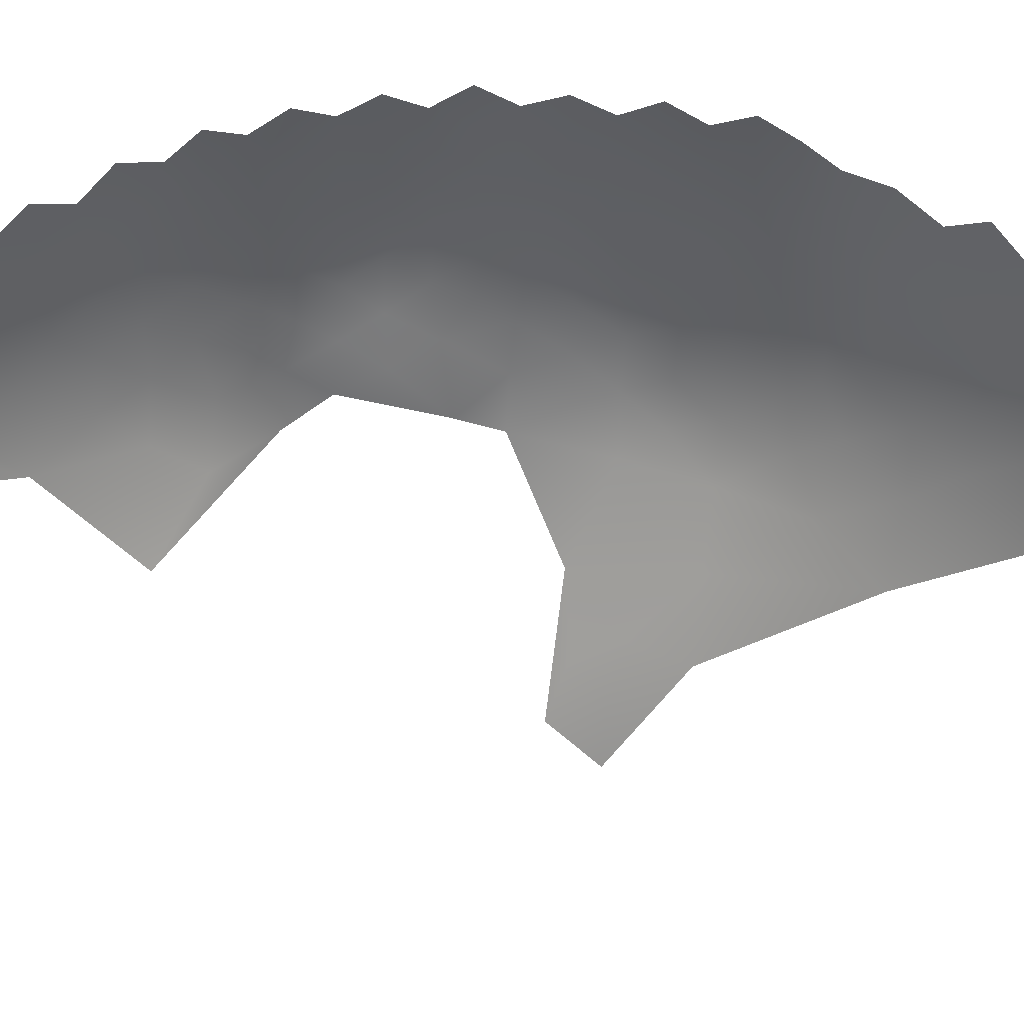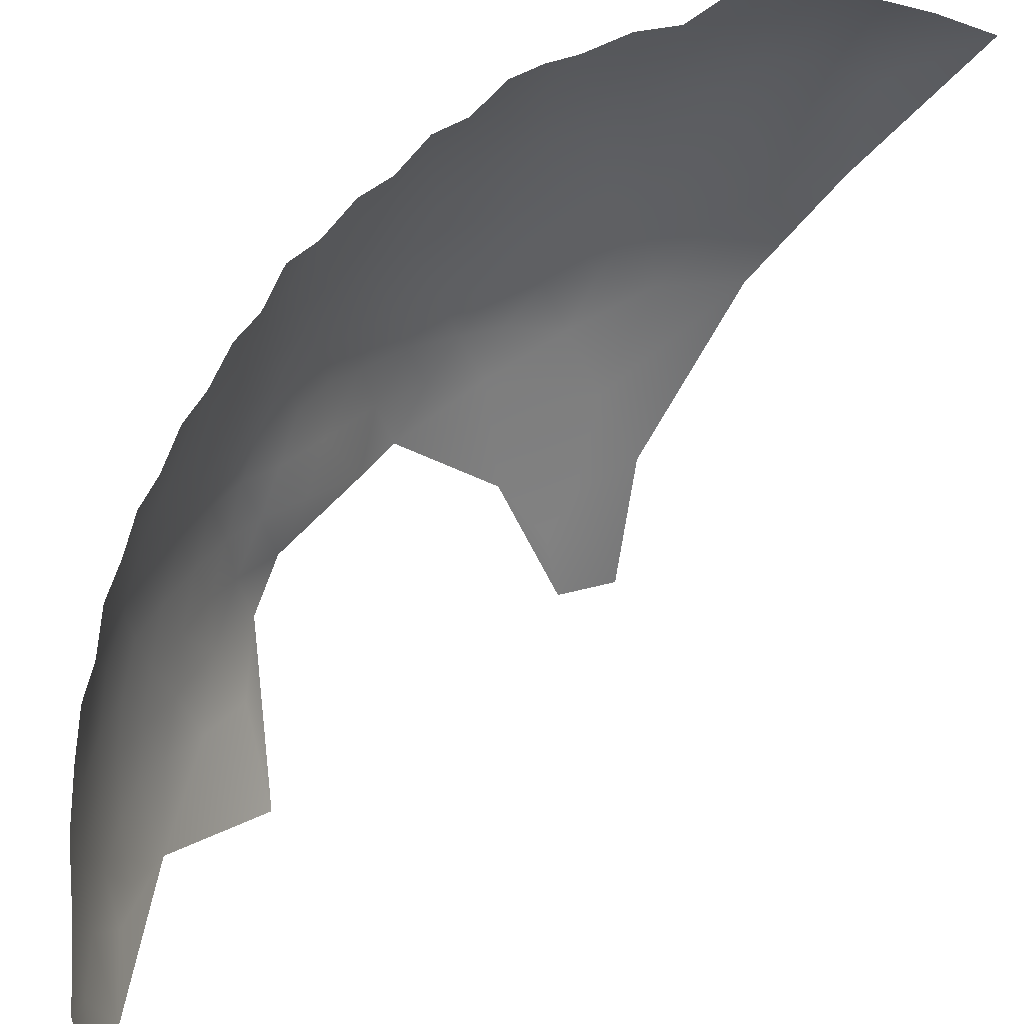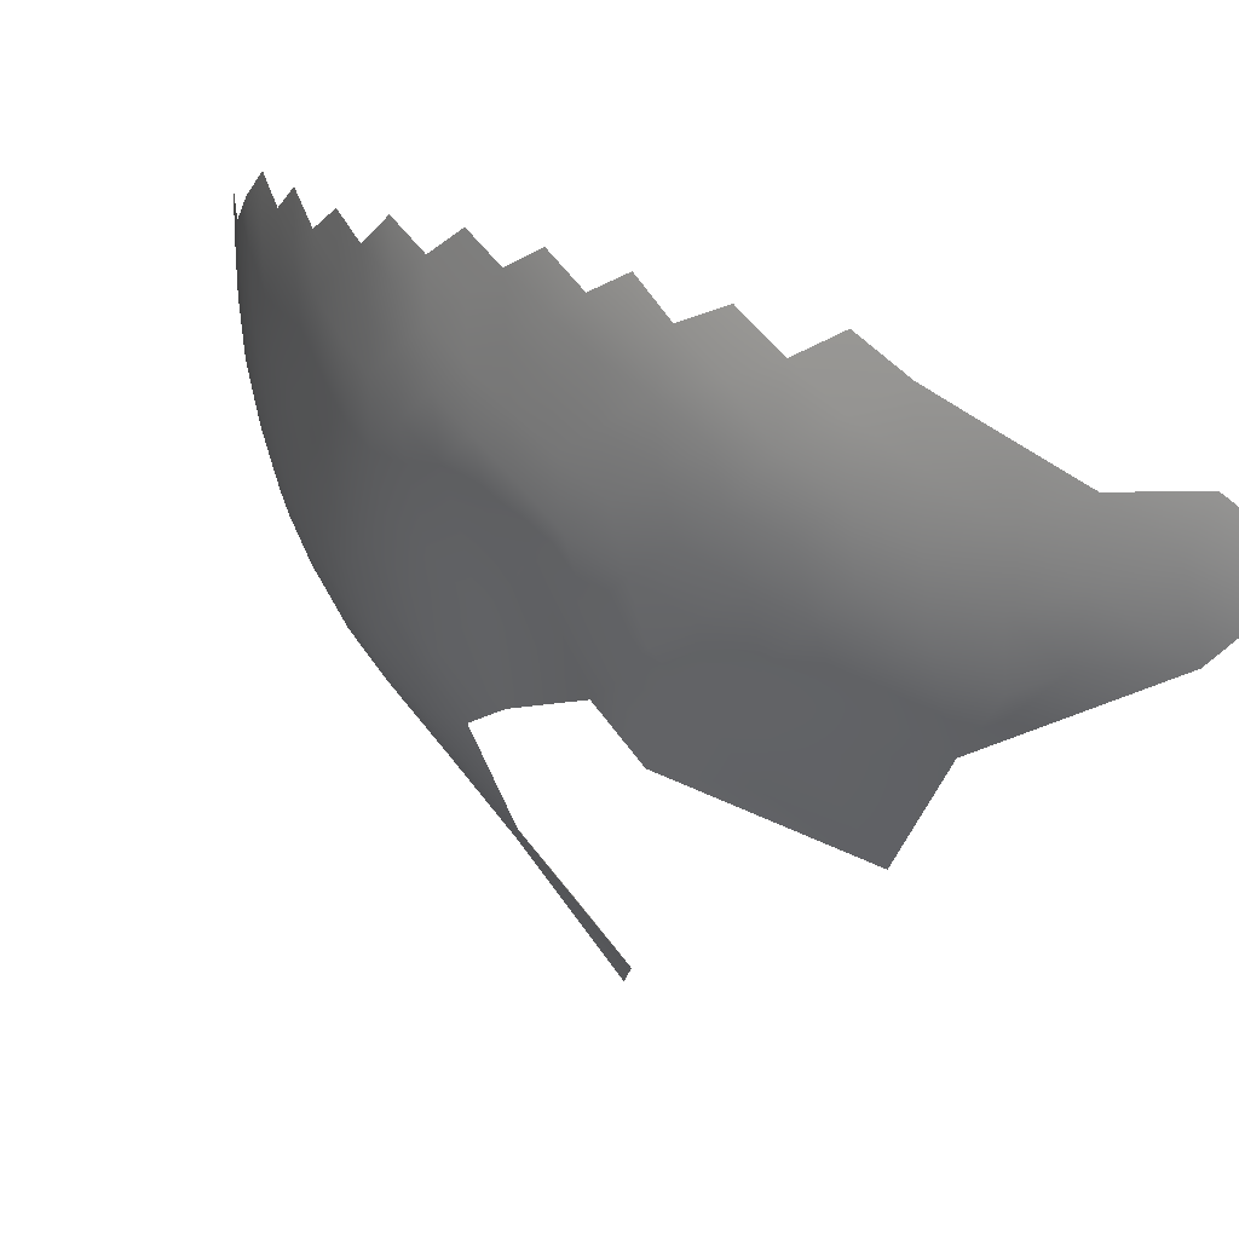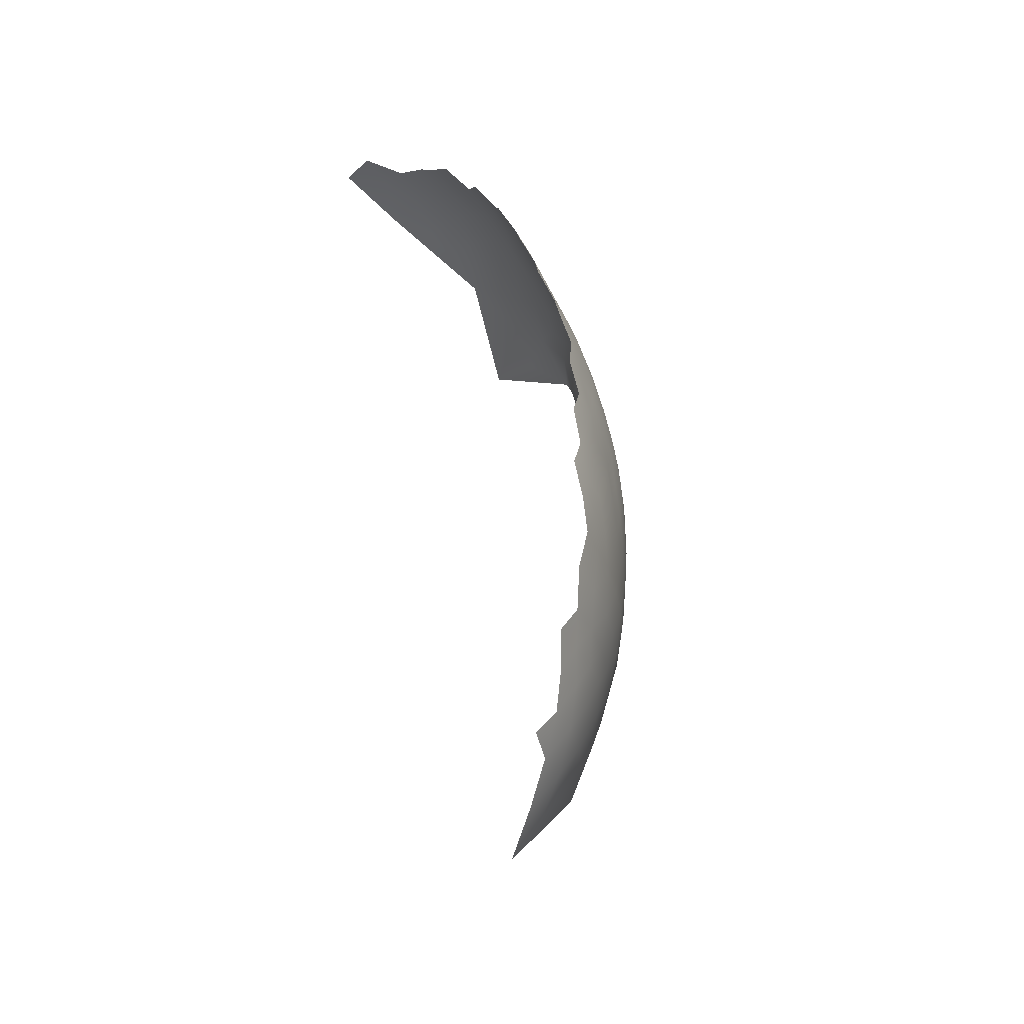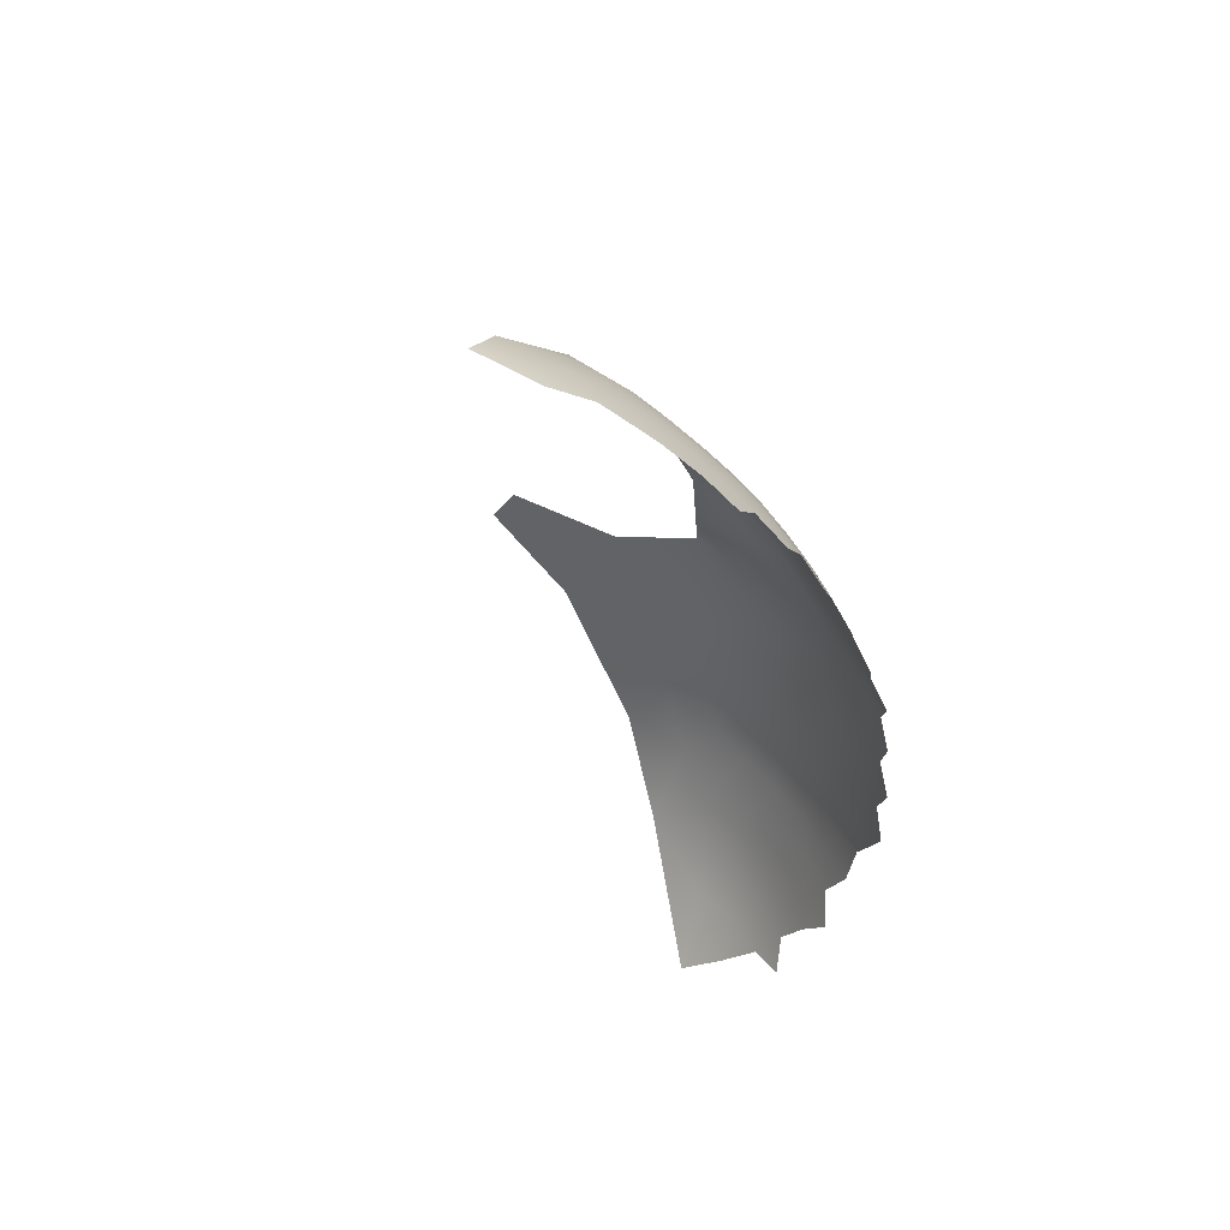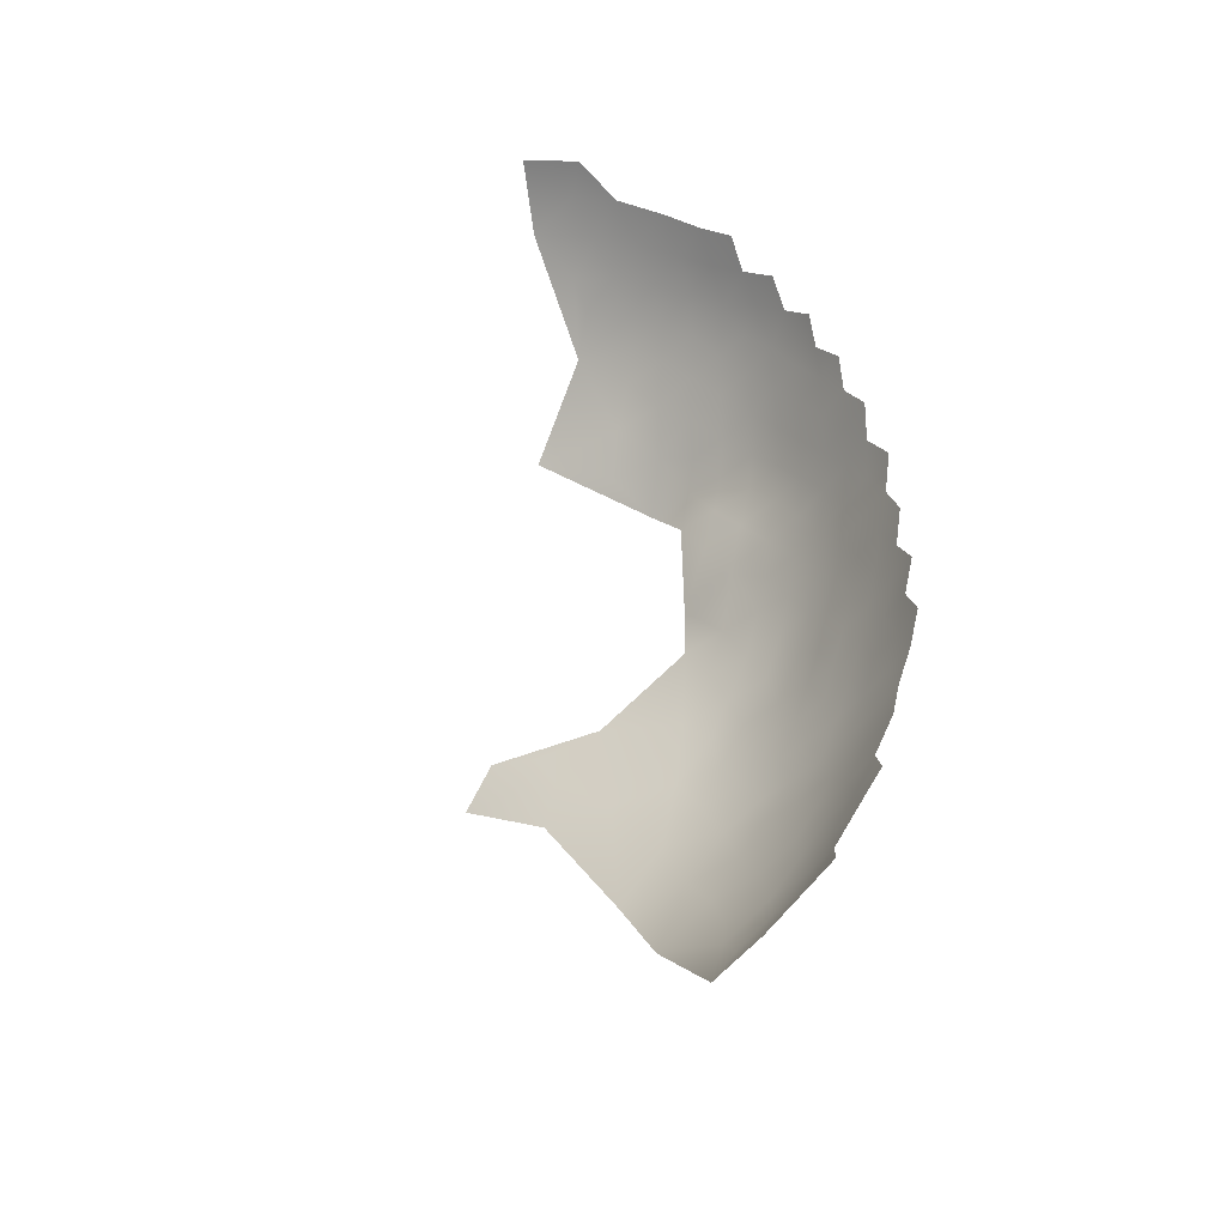
<metadata>
{"format":"obj","ext":"obj","renderer":"f3d","projection":"perspective","resolution":1024,"background":"white","views":[{"elev":52.9,"azim":-78.3,"up":"+Z"},{"elev":73.0,"azim":-128.5,"up":"+Z"},{"elev":15.6,"azim":157.9,"up":"+Z"},{"elev":-32.7,"azim":22.2,"up":"+Y"},{"elev":45.1,"azim":-22.1,"up":"+Y"},{"elev":-43.2,"azim":-27.4,"up":"+Y"}]}
</metadata>
<code>
v 39.11 447 153.4
v 38.98 447.1 148.2
v 40.17 450.9 150.3
v 40.32 451.4 155.8
v 37.92 443.3 150.9
v 38.03 443.3 156
v 37.39 493.6 160.9
v 37.42 493.6 156.4
v 36.18 497.2 158.8
v 38.8 490.1 158.6
v 38.81 490.1 154.2
v 37.33 493.7 151.9
v 37.04 493.7 147.3
v 35.77 497.3 149.6
v 35.98 497.3 154.2
v 38.56 490 149.6
v 35.41 497.3 144.9
v 34.13 501 147.3
v 34.44 501 152
v 32.54 504.7 149.7
v 32.95 504.6 154.2
v 34.63 500.9 156.5
v 34.63 500.6 160.6
v 39.92 486.5 156.2
v 40.05 486.5 160.8
v 31.43 507.3 159.9
v 39.72 486.4 151.7
v 31.97 504.8 144.9
v 30.74 504.8 139.8
v 29.35 504.8 135.1
v 27.64 508.7 137.6
v 29.17 508.9 142.8
v 33.52 500.8 142.1
v 32.05 500.9 136.9
v 30.19 508.7 147.4
v 27.48 512.5 145.5
v 28.46 512.2 150
v 30.72 508.8 152.4
v 29.94 510.2 157.1
v 27.86 513.3 154.1
v 27.46 513.5 158.7
v 33.22 504.1 158.2
v 31.7 507.2 156
v 40.85 482.8 158.3
v 22.45 519.4 157.9
v 25.17 516.4 155.7
v 19.71 522.5 155.1
v 26.03 512.6 140.6
v 41.65 463.2 160.4
v 41.82 463.3 156
v 41.72 463.3 151.5
v 41.83 467.1 154
v 41.78 467.1 158.4
v 41.79 459.5 158.1
v 41.66 459.4 153.6
v 41.9 471 156.2
v 41.71 470.9 160.4
v 41.41 463.4 147
v 41.5 459.4 149.3
v 41.64 467.2 149.2
v 41.62 470.9 151.5
v 41.46 456 155.8
v 41.6 474.8 153.6
v 41.63 474.8 158.1
v 41.17 455.4 151.6
v 40.81 455.3 146.9
v 40.96 459.5 144.7
v 41.18 478.8 155.8
v 41.2 478.7 160.1
v 40.05 459.5 139.9
v 40.14 455.2 141.9
v 40.81 463.6 142.5
v 41.06 467.3 144.5
v 22.65 519.4 152.7
v 22.42 519.4 147.5
v 19.49 522.7 150.1
v 18.84 522.5 144.7
v 17.99 521.9 138.7
v 14.81 525.4 141.1
v 15.44 526.1 147
v 21.58 519.1 142.1
v 16.19 526 152.6
v 25.62 516 150.1
v 24.54 516.1 144.3
v 23.05 516 138.8
v 38 489.9 144.7
v 36.52 489.8 139.5
v 36.26 493.7 142.4
v 39.48 486 146.8
v 38.56 485.8 141.9
v 41.28 471.1 146.7
v 40.69 471.1 142.5
v 40.86 475 144.2
v 41.34 475.1 148.9
v 35.15 435.7 150.4
v 34.97 435.7 145.4
v 36.77 439.8 148
v 36.74 439.7 153
v 32.78 431 148.2
v 33.92 435.8 139.6
v 36.1 440 142.5
v 32.29 431.4 142.3
v 33.51 432.1 152.9
v 34.39 497.3 139.8
v 11.1 529.1 143.3
v 11.17 529.9 149.2
v 24.53 512 135
v 20.94 516 133.6
v 39.12 455.2 137.2
v 38.67 450.9 139.2
v 39.69 450.9 144.4
v 41.08 478.7 151.4
v 20.02 518.9 136.7
v 38.32 447.1 142.9
v 39.23 481.8 139.4
v 40.11 481.9 144.3
v 37.51 485.9 137.6
v 40.46 467.9 140.1
v 39.93 463.7 137.8
v 38.58 463.7 132.8
v 39.45 468.2 135.4
v 38.97 459.4 135.3
v 37.78 443.7 145.5
v 37.09 447 137.5
v 37.84 455.2 133.1
v 37.18 459.1 130.2
v 35.11 441.9 136
v 35.2 446.8 131.8
v 6.884 532.5 145.3
v 40.58 482.8 153.8
v 40.44 482.7 149.4
v 40.85 478.8 147.1
v 13.9 524.2 135.6
v 11.17 527.2 137.5
v 5.62 534 149.7
v 40.41 477.9 141.7
v 34.37 493.5 137
v 15.31 520.7 130.7
v 21.76 511.9 129.2
v 29.91 430.8 136.6
v 31.98 436.3 133.6
v 27.82 435.4 126.2
v 32.54 441.4 130
v 26.55 507.1 131.3
v 32.41 497.3 134.6
v 30.38 497.4 129.6
v 30.19 501.8 132.1
v 32.2 492.8 132.1
v 28.29 502 126
v 37.25 451 134
v 36.25 463.7 127.2
v 37.84 468.3 130.1
v 0.0015 536.6 145
v 4.927 531.8 138.3
v 34.87 488.7 134
v 29.63 426.6 144.9
v 25.69 422.1 141.2
v 32.09 446.4 125.7
v 35.41 452.6 128.4
v 40.38 473.3 139.1
v 39.31 477.6 136.6
v 37.68 477.6 131.7
v 37.7 482.5 134.7
v 38.95 472.9 133.7
v 34.56 458.8 124.9
v 37.04 443.9 140.5
v 29.21 427.4 140.2
v 35.83 468.5 125.5
v 33.04 463.4 121.8
v 35.85 482.7 129.6
v 33.66 482.6 124.1
v 32.47 487.1 126.3
v 35.51 477.5 126.7
v 28.12 463.2 115.3
v 36.83 472.8 128.4
v 31.56 454.3 121.4
v 22.77 507.1 125.5
v 14.95 510.8 120.1
v 22.8 462.9 108.1
v 20.24 470.2 103.7
v 16.81 470 98.04
v 18.51 475.7 101.4
v 23.82 469.5 108.8
v 22.35 474.2 106.8
v 33.75 472.3 122.7
v 27.73 446.7 117.7
v 27.47 475.8 113.5
f 112 94 132
f 23 22 42
f 130 131 27
f 26 43 39
f 59 51 55
f 64 57 56
f 10 11 8
f 10 8 7
f 53 56 57
f 56 53 52
f 54 50 49
f 9 7 8
f 73 118 92
f 24 130 27
f 53 50 52
f 53 49 50
f 15 8 12
f 98 97 5
f 55 65 59
f 58 51 59
f 24 11 10
f 46 41 40
f 24 25 44
f 24 10 25
f 42 21 43
f 42 43 26
f 21 42 22
f 21 22 19
f 56 63 64
f 58 60 51
f 11 12 8
f 55 54 62
f 51 52 50
f 14 15 12
f 17 14 13
f 62 65 55
f 27 11 24
f 15 19 22
f 130 24 44
f 55 51 50
f 55 50 54
f 17 18 14
f 13 14 12
f 13 12 16
f 63 112 68
f 67 72 58
f 116 136 115
f 16 11 27
f 16 12 11
f 64 68 69
f 64 63 68
f 91 61 60
f 14 18 19
f 14 19 15
f 9 22 23
f 15 9 8
f 15 22 9
f 60 61 52
f 60 52 51
f 20 19 18
f 20 21 19
f 67 58 59
f 88 17 13
f 73 58 72
f 61 63 56
f 61 56 52
f 44 69 68
f 44 68 130
f 92 91 73
f 86 88 13
f 89 27 131
f 72 118 73
f 66 59 65
f 66 67 59
f 131 112 132
f 3 4 1
f 119 118 72
f 94 112 63
f 70 109 122
f 70 71 109
f 28 20 18
f 86 13 16
f 104 33 17
f 104 17 88
f 40 41 39
f 91 93 94
f 91 92 93
f 38 43 21
f 2 3 1
f 2 1 5
f 125 122 109
f 114 2 123
f 87 90 117
f 35 37 38
f 71 70 67
f 71 67 66
f 38 21 20
f 90 86 89
f 75 74 83
f 160 93 92
f 160 136 93
f 36 35 32
f 73 91 60
f 73 60 58
f 117 90 115
f 76 47 74
f 76 74 75
f 90 116 115
f 90 89 116
f 36 37 35
f 5 1 6
f 130 112 131
f 130 68 112
f 98 5 6
f 122 119 70
f 122 120 119
f 119 121 118
f 119 120 121
f 38 39 43
f 89 86 16
f 89 16 27
f 168 185 175
f 168 175 152
f 35 38 20
f 35 20 28
f 74 47 45
f 74 45 46
f 93 132 94
f 94 61 91
f 94 63 61
f 70 119 72
f 70 72 67
f 161 136 160
f 161 115 136
f 83 40 37
f 95 96 97
f 95 97 98
f 166 114 123
f 99 95 103
f 99 96 95
f 84 36 48
f 124 166 127
f 155 137 87
f 33 104 34
f 76 82 47
f 163 117 115
f 162 161 164
f 81 75 84
f 101 166 123
f 29 28 33
f 29 33 34
f 32 35 28
f 32 28 29
f 30 34 147
f 30 29 34
f 161 162 163
f 161 163 115
f 78 77 81
f 170 163 162
f 126 122 125
f 126 120 122
f 164 161 160
f 48 36 32
f 48 32 31
f 111 71 66
f 83 74 46
f 83 46 40
f 85 81 84
f 85 84 48
f 100 101 96
f 110 109 71
f 110 71 111
f 152 121 120
f 33 18 17
f 33 28 18
f 173 175 185
f 124 150 110
f 101 97 96
f 101 123 97
f 87 86 90
f 87 88 86
f 151 168 152
f 102 100 96
f 102 96 99
f 145 34 104
f 145 104 137
f 116 131 132
f 116 89 131
f 84 75 83
f 148 146 145
f 31 29 30
f 31 32 29
f 145 147 34
f 145 146 147
f 123 2 5
f 123 5 97
f 77 75 81
f 77 76 75
f 155 87 117
f 124 114 166
f 110 114 124
f 110 111 114
f 79 77 78
f 79 80 77
f 107 48 31
f 113 78 81
f 113 81 85
f 105 80 79
f 159 125 150
f 137 104 88
f 137 88 87
f 160 92 118
f 148 137 155
f 148 145 137
f 106 80 105
f 2 114 111
f 3 66 65
f 139 107 144
f 105 129 106
f 128 150 124
f 128 124 127
f 107 85 48
f 40 38 37
f 40 39 38
f 132 136 116
f 132 93 136
f 175 162 164
f 128 159 150
f 139 108 107
f 156 102 99
f 150 125 109
f 150 109 110
f 152 175 164
f 152 164 121
f 108 113 85
f 108 85 107
f 151 120 126
f 151 152 120
f 80 76 77
f 80 82 76
f 149 147 146
f 134 105 79
f 4 3 65
f 4 65 62
f 165 151 126
f 36 84 83
f 36 83 37
f 31 144 107
f 31 30 144
f 170 173 171
f 144 30 147
f 167 102 156
f 173 162 175
f 173 170 162
f 182 180 181
f 143 128 127
f 172 170 171
f 135 106 129
f 158 128 143
f 158 159 128
f 111 66 3
f 111 3 2
f 169 151 165
f 160 121 164
f 160 118 121
f 157 167 156
f 140 102 167
f 127 166 101
f 169 168 151
f 159 126 125
f 133 134 79
f 141 143 127
f 149 144 147
f 138 113 108
f 106 82 80
f 184 183 180
f 184 180 182
f 155 117 163
f 133 79 78
f 100 127 101
f 100 141 127
f 153 135 129
f 140 141 100
f 140 100 102
f 165 126 159
f 177 139 144
f 177 144 149
f 172 148 155
f 142 143 141
f 155 163 170
f 155 170 172
f 176 165 159
f 176 159 158
f 154 105 134
f 154 129 105
f 187 183 184
f 186 176 158
f 179 180 183
f 138 133 78
f 138 78 113
f 154 153 129
f 174 179 183
f 169 185 168
f 185 171 173
f 176 169 165
f 140 167 157
f 172 146 148
f 142 141 140
f 138 134 133
f 138 108 139
f 178 139 177
f 174 169 176
f 142 158 143
f 187 174 183
f 179 181 180
f 187 171 185
f 142 186 158
f 178 138 139
f 187 184 182
f 174 185 169
f 174 187 185
f 186 174 176
f 154 134 138
f 178 177 149
f 186 179 174
f 142 140 157

</code>
